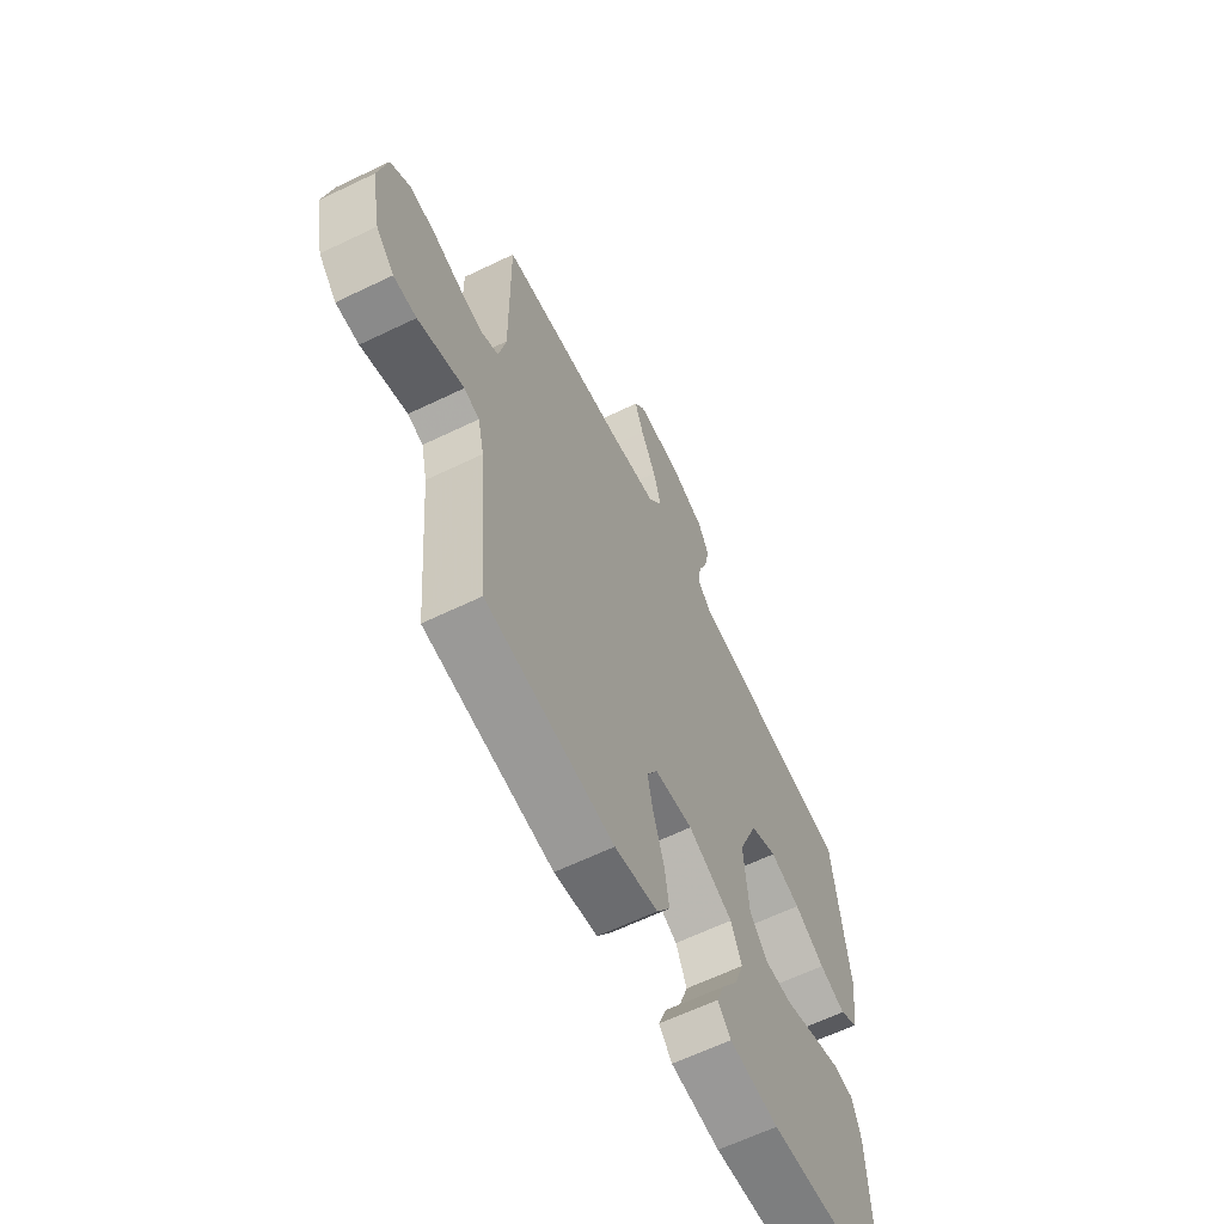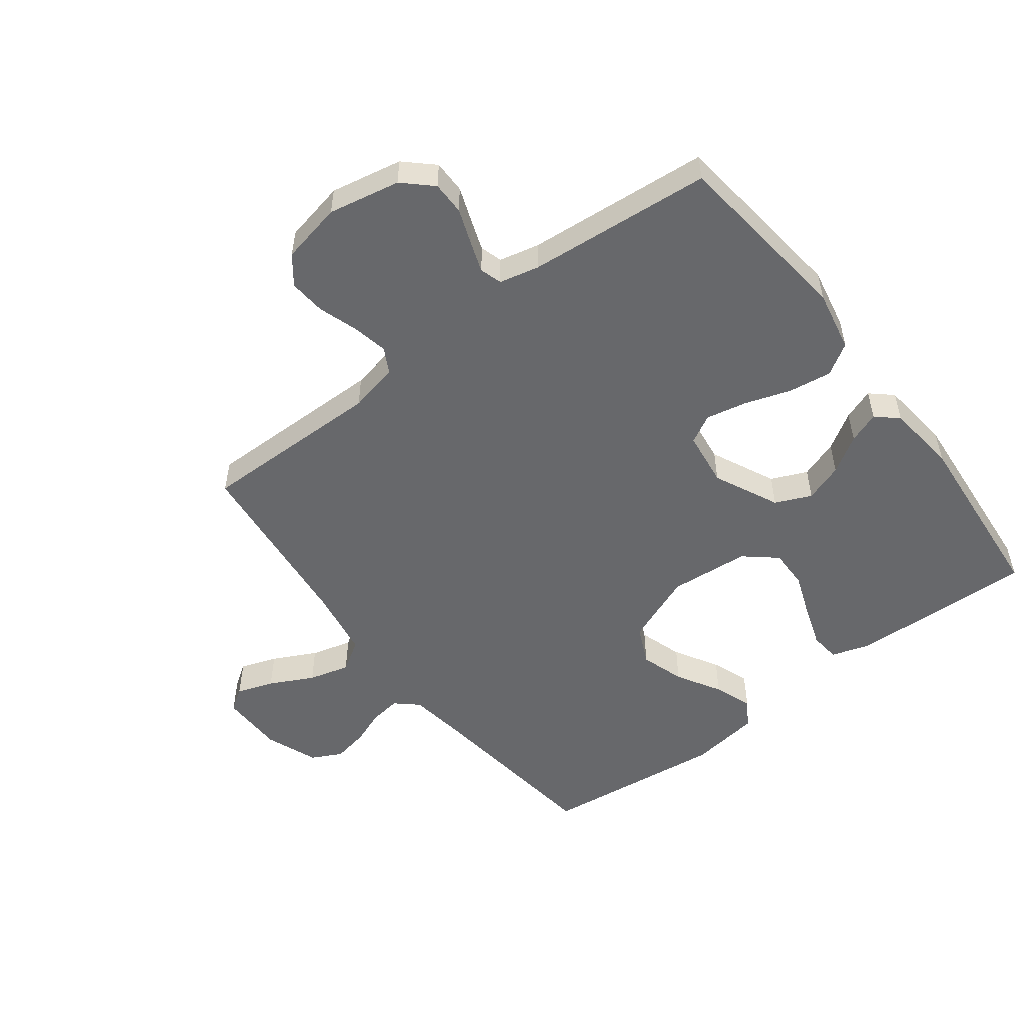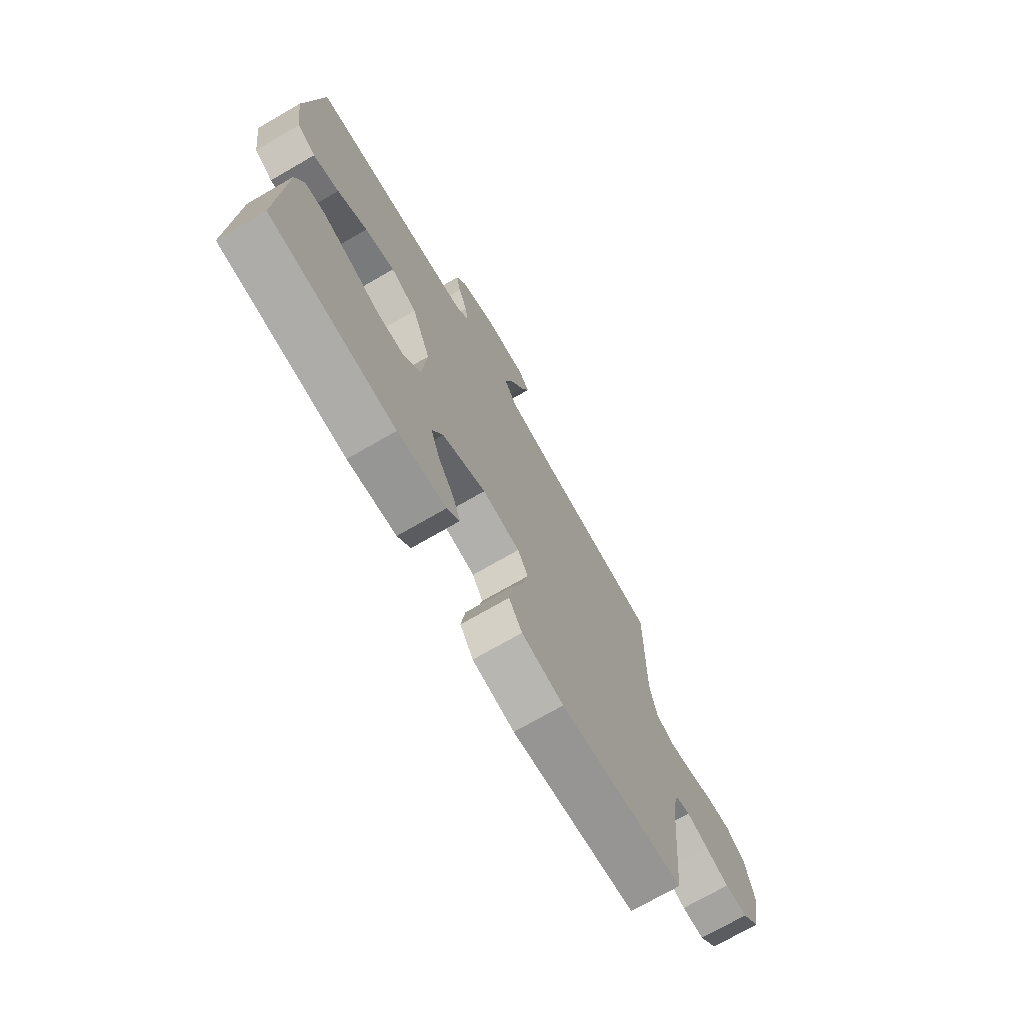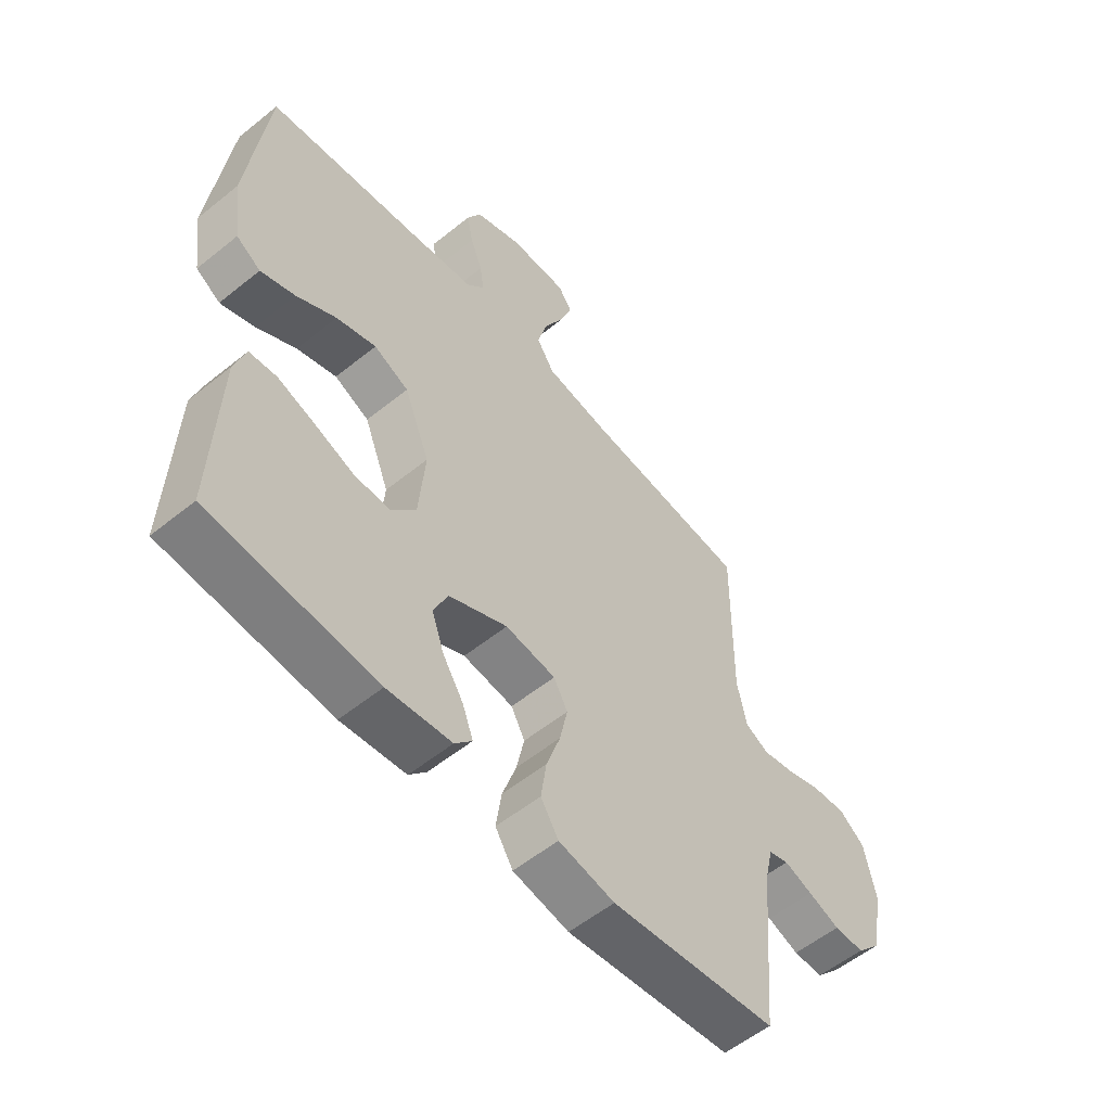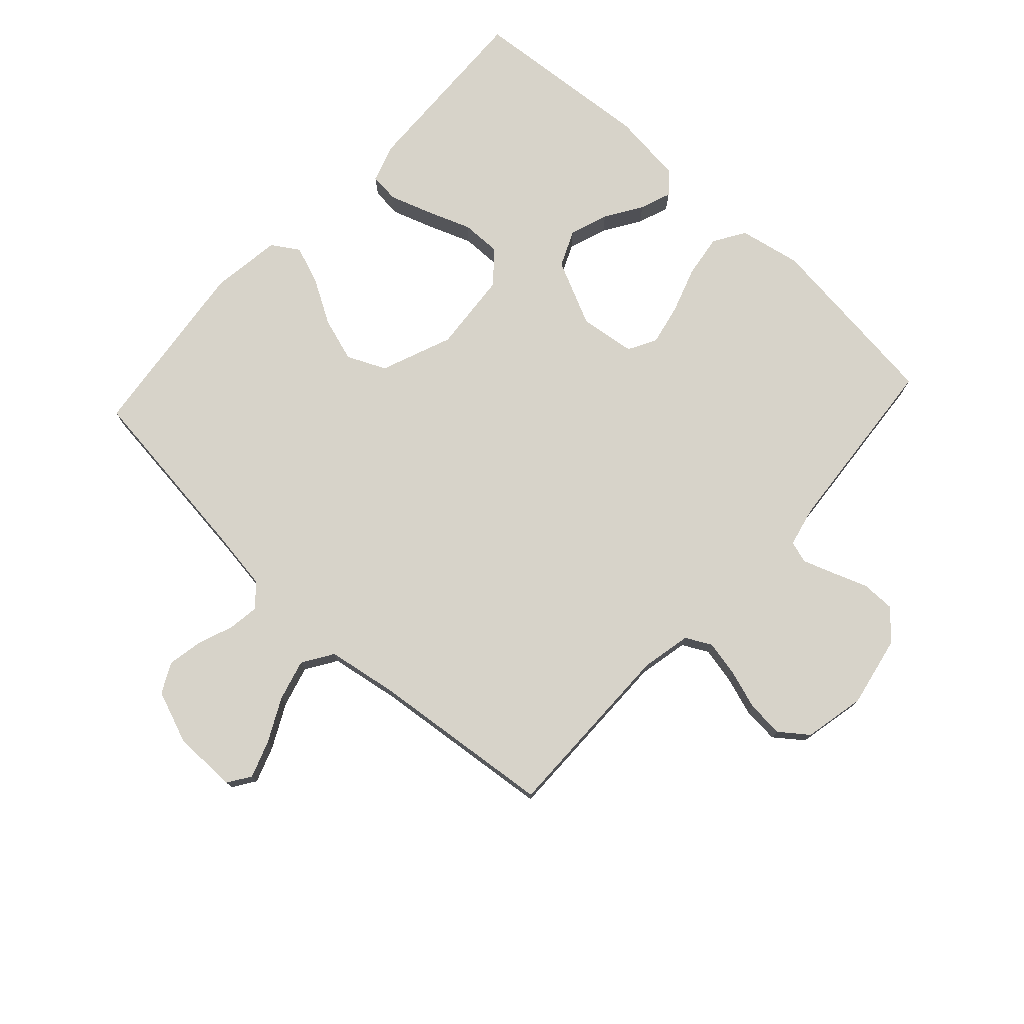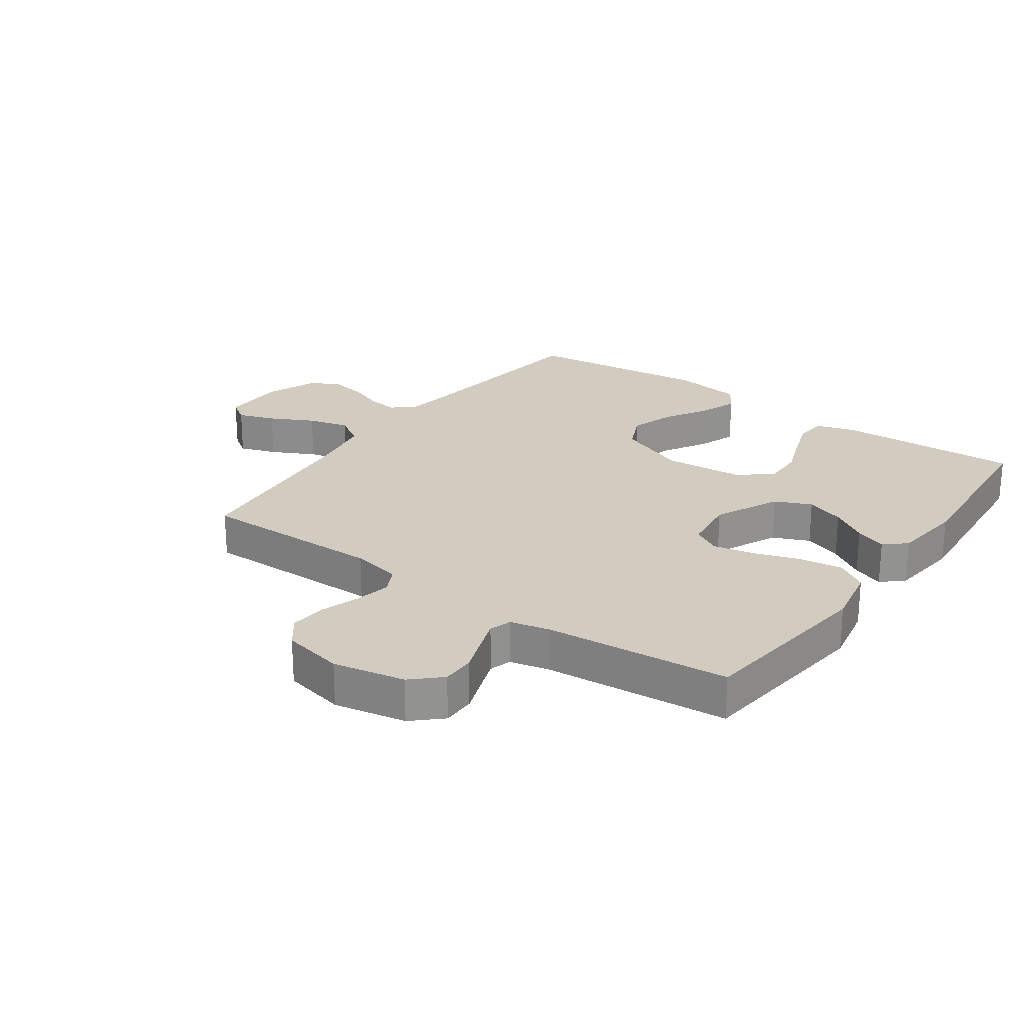
<metadata>
{"format":"obj","ext":"obj","renderer":"f3d","projection":"perspective","resolution":1024,"background":"white","views":[{"elev":-63.4,"azim":116.0,"up":"+Z"},{"elev":-52.5,"azim":127.3,"up":"+Y"},{"elev":-73.0,"azim":-60.0,"up":"+Z"},{"elev":-56.1,"azim":-49.8,"up":"+Z"},{"elev":76.1,"azim":42.6,"up":"+Y"},{"elev":24.1,"azim":125.5,"up":"+Y"}]}
</metadata>
<code>
v 0.5 0.07 0.5
v 0.497 0.07 0.2
v 0.514 0.07 0.119
v 0.556 0.07 0.097
v 0.614 0.07 0.109
v 0.678 0.07 0.13
v 0.738 0.07 0.135
v 0.784 0.07 0.1
v 0.805 0.07 0
v 0.782 0.07 -0.117
v 0.739 0.07 -0.163
v 0.685 0.07 -0.163
v 0.628 0.07 -0.142
v 0.577 0.07 -0.124
v 0.541 0.07 -0.135
v 0.526 0.07 -0.2
v 0.5 0.07 -0.5
v 0.2 0.07 -0.535
v 0.099 0.07 -0.515
v 0.067 0.07 -0.464
v 0.077 0.07 -0.394
v 0.102 0.07 -0.319
v 0.116 0.07 -0.252
v 0.091 0.07 -0.206
v 0 0.07 -0.194
v -0.106 0.07 -0.244
v -0.132 0.07 -0.303
v -0.11 0.07 -0.366
v -0.072 0.07 -0.426
v -0.053 0.07 -0.477
v -0.084 0.07 -0.512
v -0.2 0.07 -0.525
v -0.5 0.07 -0.5
v -0.489 0.07 -0.2
v -0.469 0.07 -0.137
v -0.42 0.07 -0.132
v -0.352 0.07 -0.155
v -0.28 0.07 -0.182
v -0.215 0.07 -0.183
v -0.171 0.07 -0.131
v -0.16 0.07 0
v -0.206 0.07 0.116
v -0.269 0.07 0.145
v -0.341 0.07 0.122
v -0.413 0.07 0.08
v -0.475 0.07 0.057
v -0.519 0.07 0.085
v -0.535 0.07 0.2
v -0.5 0.07 0.5
v -0.2 0.07 0.537
v -0.103 0.07 0.551
v -0.071 0.07 0.587
v -0.078 0.07 0.638
v -0.1 0.07 0.695
v -0.111 0.07 0.753
v -0.086 0.07 0.802
v 0 0.07 0.835
v 0.104 0.07 0.836
v 0.129 0.07 0.799
v 0.108 0.07 0.739
v 0.072 0.07 0.668
v 0.054 0.07 0.601
v 0.086 0.07 0.551
v 0.2 0.07 0.532
v 0.5 0 0.5
v 0.497 0 0.2
v 0.514 0 0.119
v 0.556 0 0.097
v 0.614 0 0.109
v 0.678 0 0.13
v 0.738 0 0.135
v 0.784 0 0.1
v 0.805 0 0
v 0.782 0 -0.117
v 0.739 0 -0.163
v 0.685 0 -0.163
v 0.628 0 -0.142
v 0.577 0 -0.124
v 0.541 0 -0.135
v 0.526 0 -0.2
v 0.5 0 -0.5
v 0.2 0 -0.535
v 0.099 0 -0.515
v 0.067 0 -0.464
v 0.077 0 -0.394
v 0.102 0 -0.319
v 0.116 0 -0.252
v 0.091 0 -0.206
v 0 0 -0.194
v -0.106 0 -0.244
v -0.132 0 -0.303
v -0.11 0 -0.366
v -0.072 0 -0.426
v -0.053 0 -0.477
v -0.084 0 -0.512
v -0.2 0 -0.525
v -0.5 0 -0.5
v -0.489 0 -0.2
v -0.469 0 -0.137
v -0.42 0 -0.132
v -0.352 0 -0.155
v -0.28 0 -0.182
v -0.215 0 -0.183
v -0.171 0 -0.131
v -0.16 0 0
v -0.206 0 0.116
v -0.269 0 0.145
v -0.341 0 0.122
v -0.413 0 0.08
v -0.475 0 0.057
v -0.519 0 0.085
v -0.535 0 0.2
v -0.5 0 0.5
v -0.2 0 0.537
v -0.103 0 0.551
v -0.071 0 0.587
v -0.078 0 0.638
v -0.1 0 0.695
v -0.111 0 0.753
v -0.086 0 0.802
v 0 0 0.835
v 0.104 0 0.836
v 0.129 0 0.799
v 0.108 0 0.739
v 0.072 0 0.668
v 0.054 0 0.601
v 0.086 0 0.551
v 0.2 0 0.532
f 58 59 60 61
f 58 61 62
f 57 58 62
f 56 57 62
f 53 54 55 56
f 52 53 56 62
f 51 52 62 63
f 47 48 49 50
f 44 45 46 47
f 43 44 47 50
f 42 43 50 51
f 35 36 37 38
f 33 34 35 38
f 33 38 39
f 32 33 39
f 28 29 30 31
f 27 28 31 32
f 19 20 21 22
f 19 22 23
f 16 17 18 19
f 15 16 19 23
f 14 15 23 24
f 10 11 12 13
f 10 13 14
f 9 10 14
f 5 6 7 8
f 4 5 8 9
f 64 1 2
f 64 2 3
f 63 64 3
f 41 42 51 63
f 40 41 63 3
f 27 32 39 40
f 26 27 40
f 25 26 40 3
f 24 25 3 4
f 4 9 14 24
f 125 124 123 122
f 126 125 122
f 126 122 121
f 126 121 120
f 120 119 118 117
f 126 120 117 116
f 127 126 116 115
f 114 113 112 111
f 111 110 109 108
f 114 111 108 107
f 115 114 107 106
f 102 101 100 99
f 102 99 98 97
f 103 102 97
f 103 97 96
f 95 94 93 92
f 96 95 92 91
f 86 85 84 83
f 87 86 83
f 83 82 81 80
f 87 83 80 79
f 88 87 79 78
f 77 76 75 74
f 78 77 74
f 78 74 73
f 72 71 70 69
f 73 72 69 68
f 66 65 128
f 67 66 128
f 67 128 127
f 127 115 106 105
f 67 127 105 104
f 104 103 96 91
f 104 91 90
f 67 104 90 89
f 68 67 89 88
f 88 78 73 68
f 1 65 66 2
f 2 66 67 3
f 3 67 68 4
f 4 68 69 5
f 5 69 70 6
f 6 70 71 7
f 7 71 72 8
f 8 72 73 9
f 9 73 74 10
f 10 74 75 11
f 11 75 76 12
f 12 76 77 13
f 13 77 78 14
f 14 78 79 15
f 15 79 80 16
f 16 80 81 17
f 17 81 82 18
f 18 82 83 19
f 19 83 84 20
f 20 84 85 21
f 21 85 86 22
f 22 86 87 23
f 23 87 88 24
f 24 88 89 25
f 25 89 90 26
f 26 90 91 27
f 27 91 92 28
f 28 92 93 29
f 29 93 94 30
f 30 94 95 31
f 31 95 96 32
f 32 96 97 33
f 33 97 98 34
f 34 98 99 35
f 35 99 100 36
f 36 100 101 37
f 37 101 102 38
f 38 102 103 39
f 39 103 104 40
f 40 104 105 41
f 41 105 106 42
f 42 106 107 43
f 43 107 108 44
f 44 108 109 45
f 45 109 110 46
f 46 110 111 47
f 47 111 112 48
f 48 112 113 49
f 49 113 114 50
f 50 114 115 51
f 51 115 116 52
f 52 116 117 53
f 53 117 118 54
f 54 118 119 55
f 55 119 120 56
f 56 120 121 57
f 57 121 122 58
f 58 122 123 59
f 59 123 124 60
f 60 124 125 61
f 61 125 126 62
f 62 126 127 63
f 63 127 128 64
f 64 128 65 1

</code>
